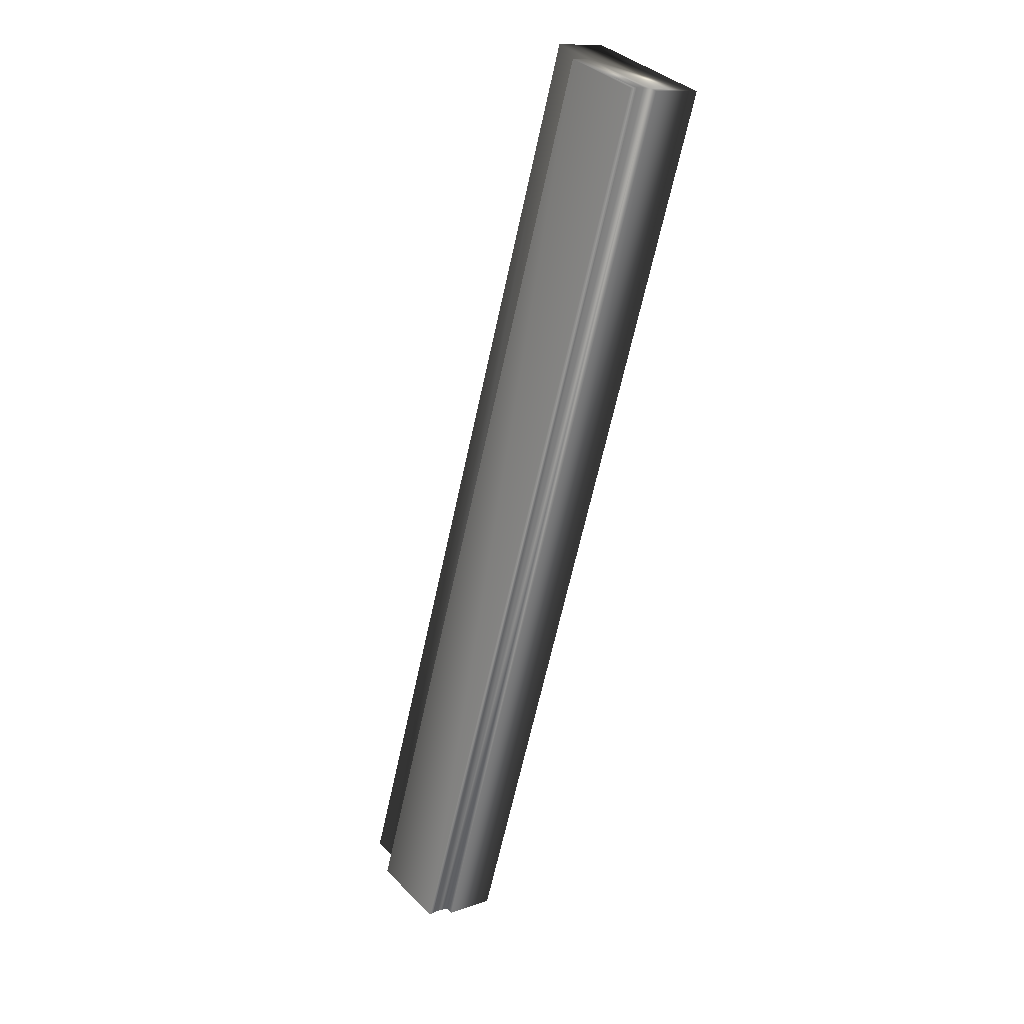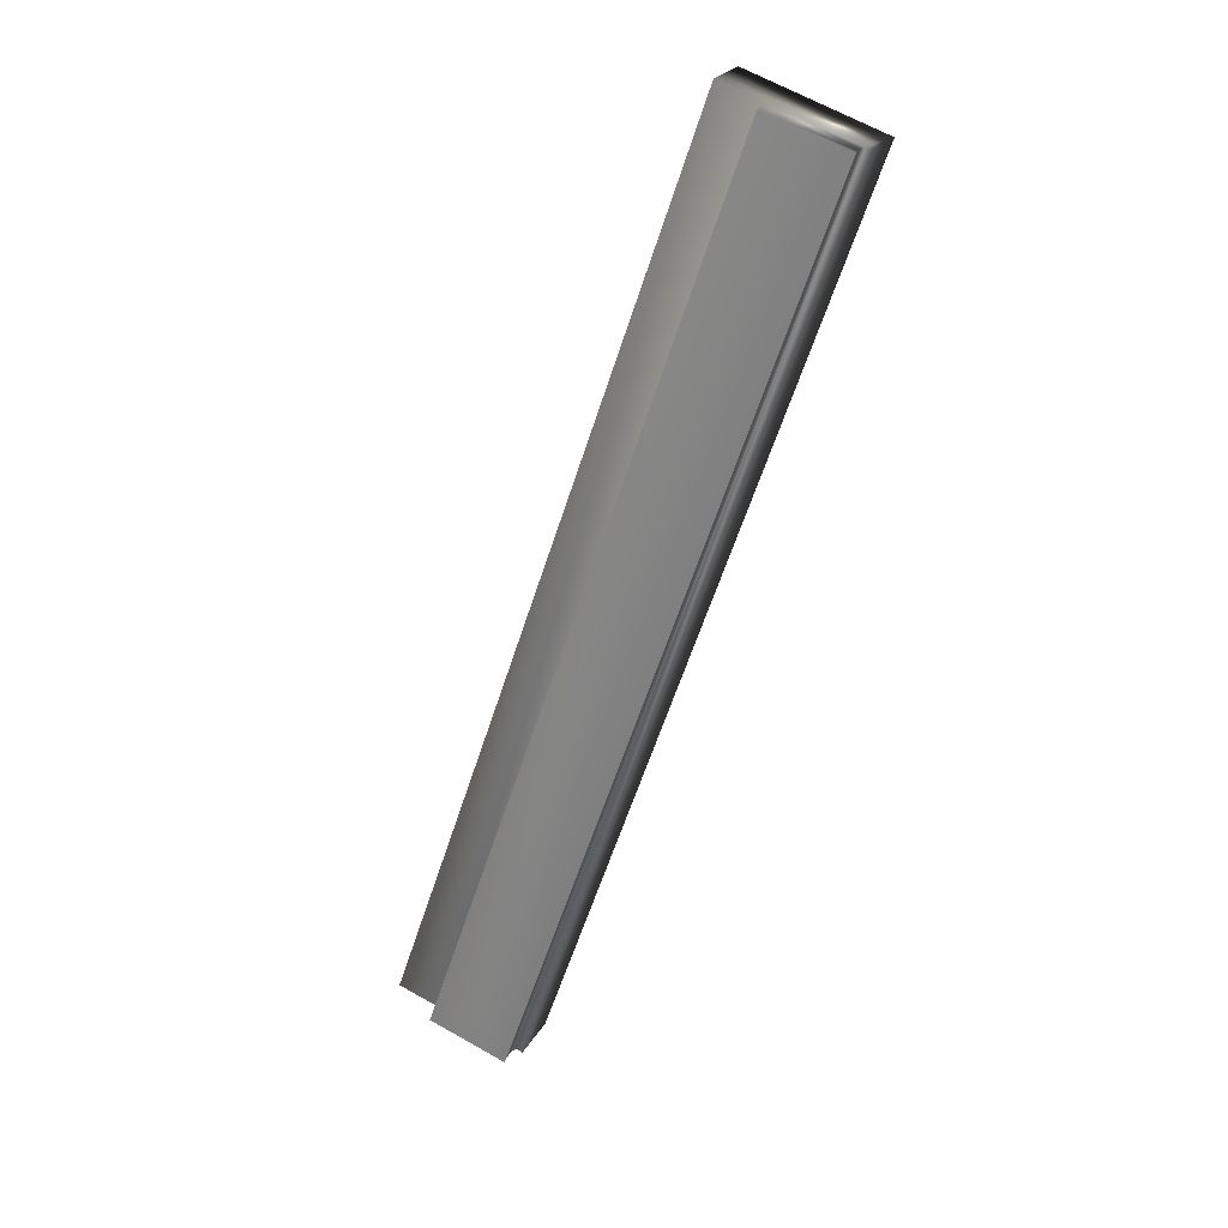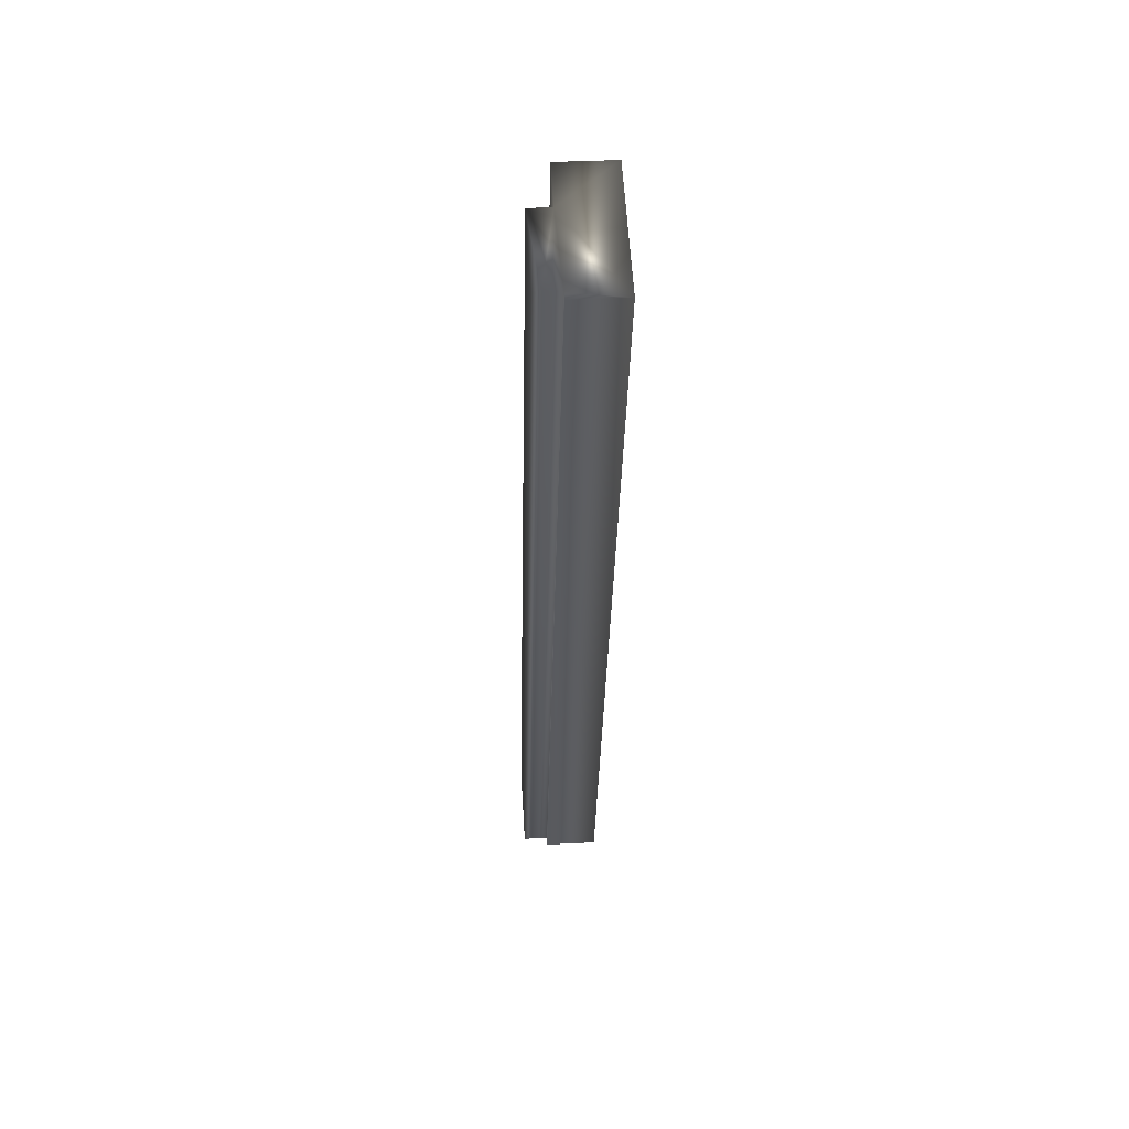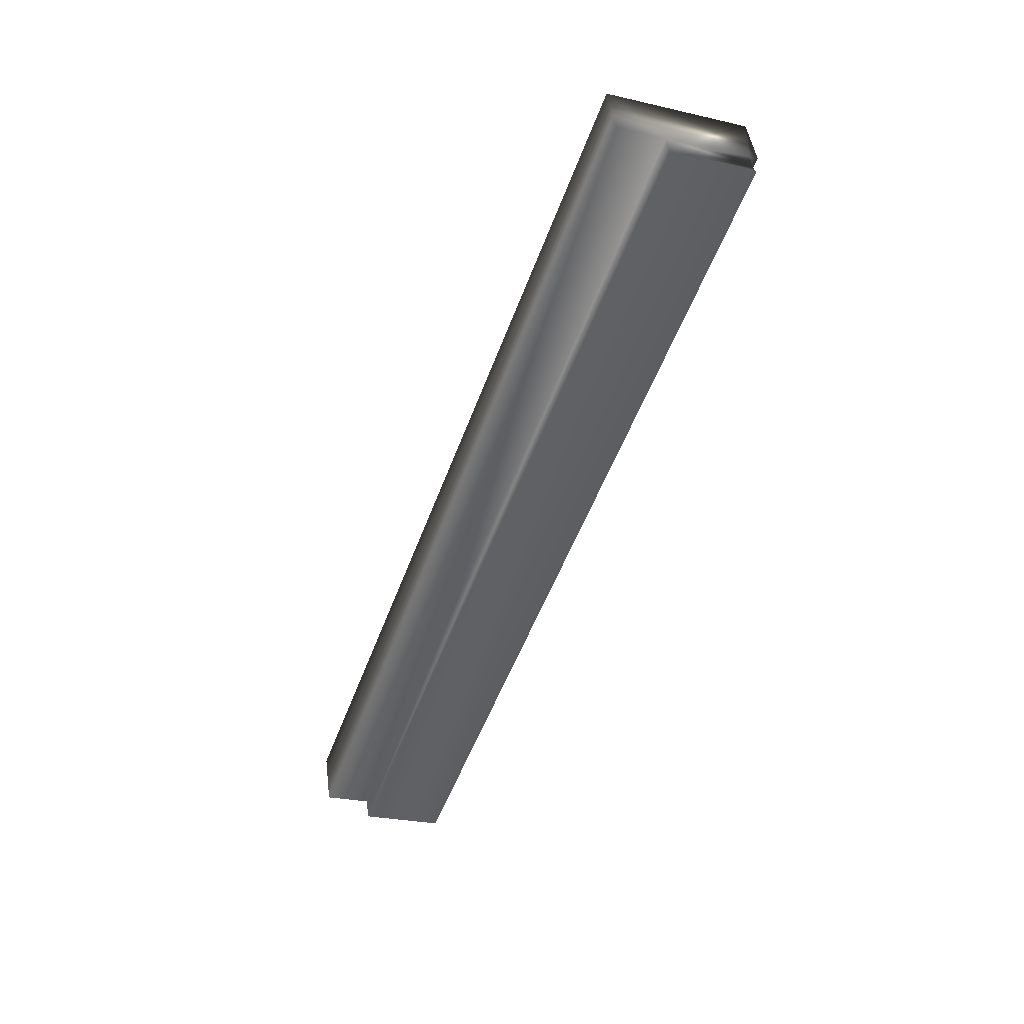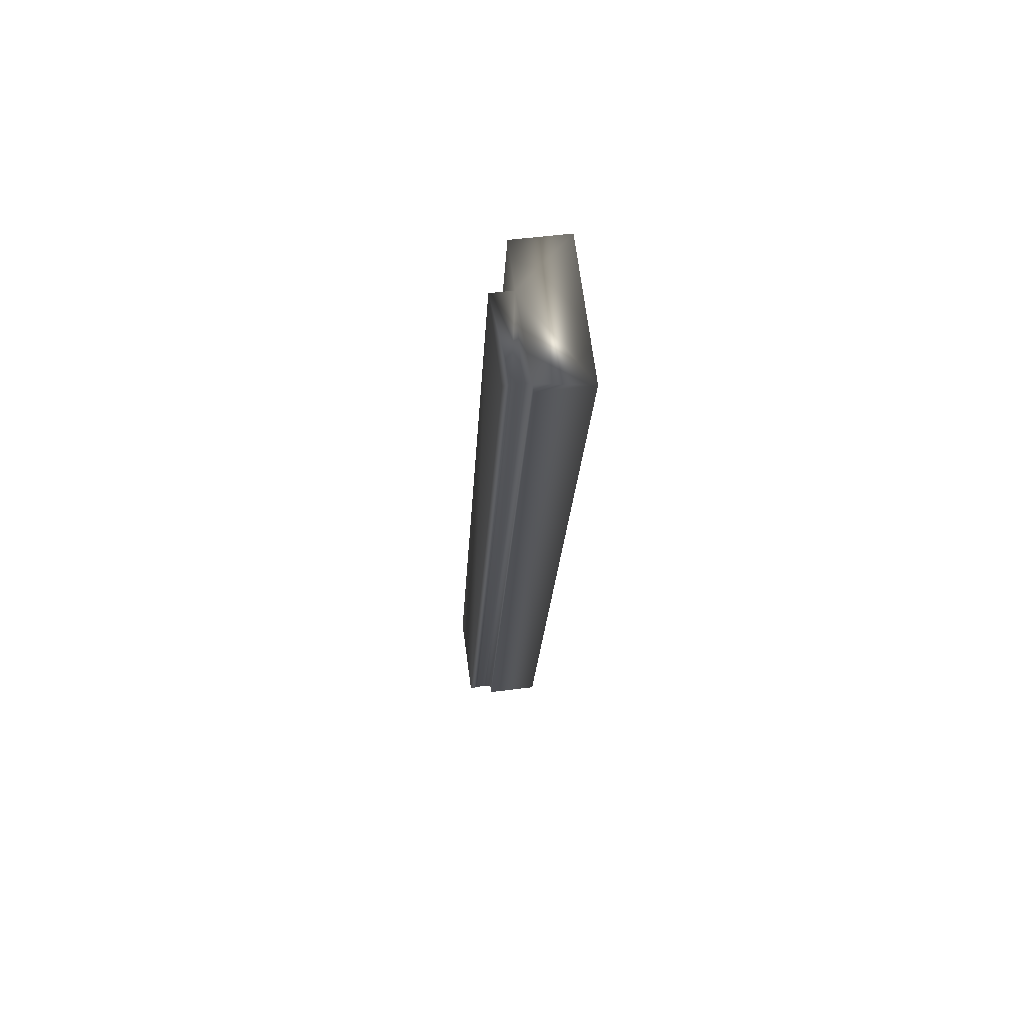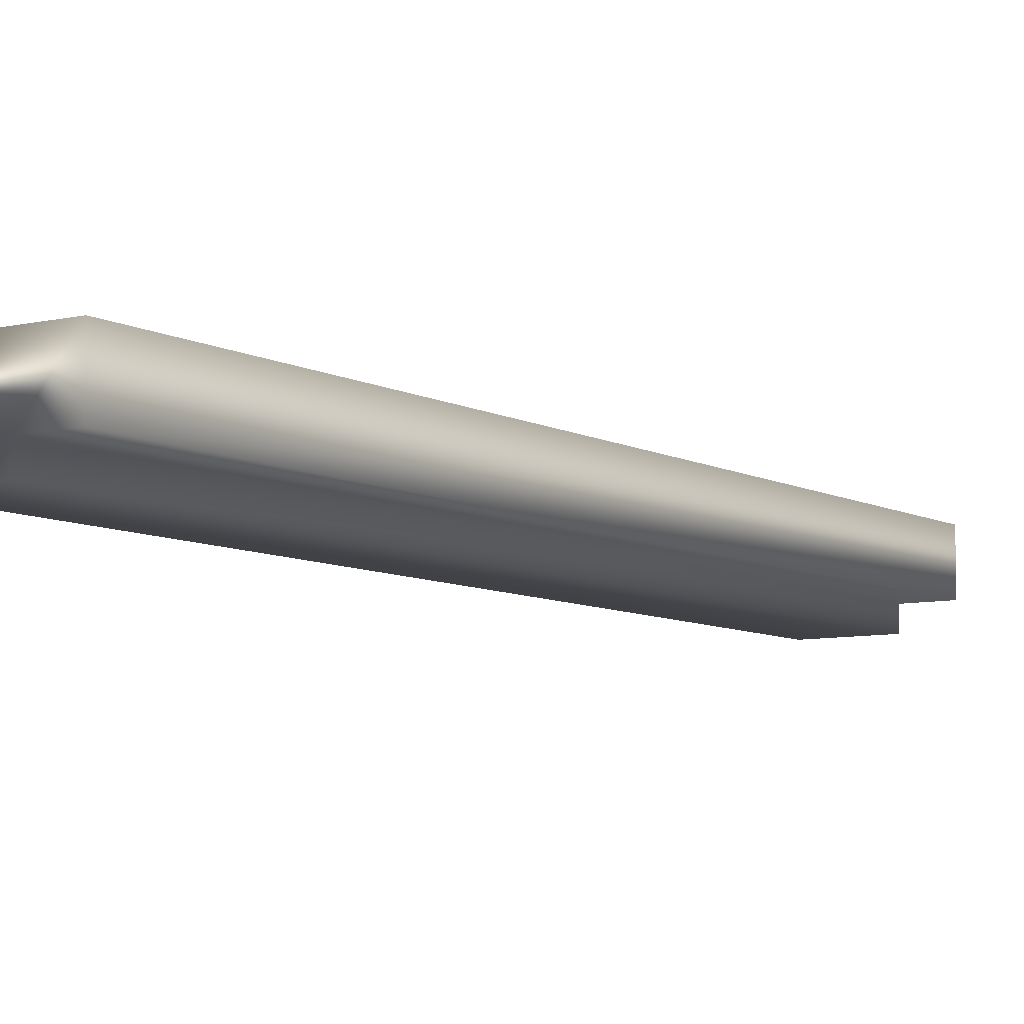
<metadata>
{"format":"obj","ext":"obj","renderer":"f3d","projection":"perspective","resolution":1024,"background":"white","views":[{"elev":11.7,"azim":49.9,"up":"+Z"},{"elev":24.1,"azim":23.1,"up":"+Z"},{"elev":38.7,"azim":86.4,"up":"+Z"},{"elev":44.2,"azim":-7.2,"up":"+Z"},{"elev":51.3,"azim":81.9,"up":"+Z"},{"elev":-7.6,"azim":-127.3,"up":"+Y"}]}
</metadata>
<code>
v -50.56 24.04 -8.111
v -49.39 24.04 -4.703
v -50.07 24.04 -8.28
v -48.89 24.04 -4.872
v -50.07 23.84 -8.28
v -48.89 23.84 -4.872
v -50.09 23.84 -8.271
v -48.92 23.84 -4.863
v -48.92 23.75 -4.863
v -50.09 23.75 -8.271
v -48.93 23.78 -4.861
v -50.1 23.78 -8.269
v -50.1 23.81 -8.269
v -48.93 23.81 -4.861
v -50.39 23.75 -8.168
v -49.22 23.75 -4.76
v -49.39 23.83 -4.703
v -49.22 23.83 -4.76
v -50.56 23.83 -8.111
v -50.39 23.83 -8.168
f 1 2 3
f 3 2 4
f 5 3 6
f 6 3 4
f 7 5 8
f 8 5 6
f 9 10 11
f 11 10 12
f 11 12 13
f 7 8 13
f 13 8 14
f 13 14 11
f 15 10 16
f 16 10 9
f 17 18 2
f 2 18 4
f 4 18 8
f 4 8 6
f 16 11 18
f 18 11 14
f 18 14 8
f 16 9 11
f 1 19 2
f 2 19 17
f 20 15 18
f 18 15 16
f 19 1 20
f 20 1 3
f 20 3 7
f 7 3 5
f 7 13 20
f 20 13 12
f 20 12 15
f 15 12 10
f 19 20 17
f 17 20 18

</code>
